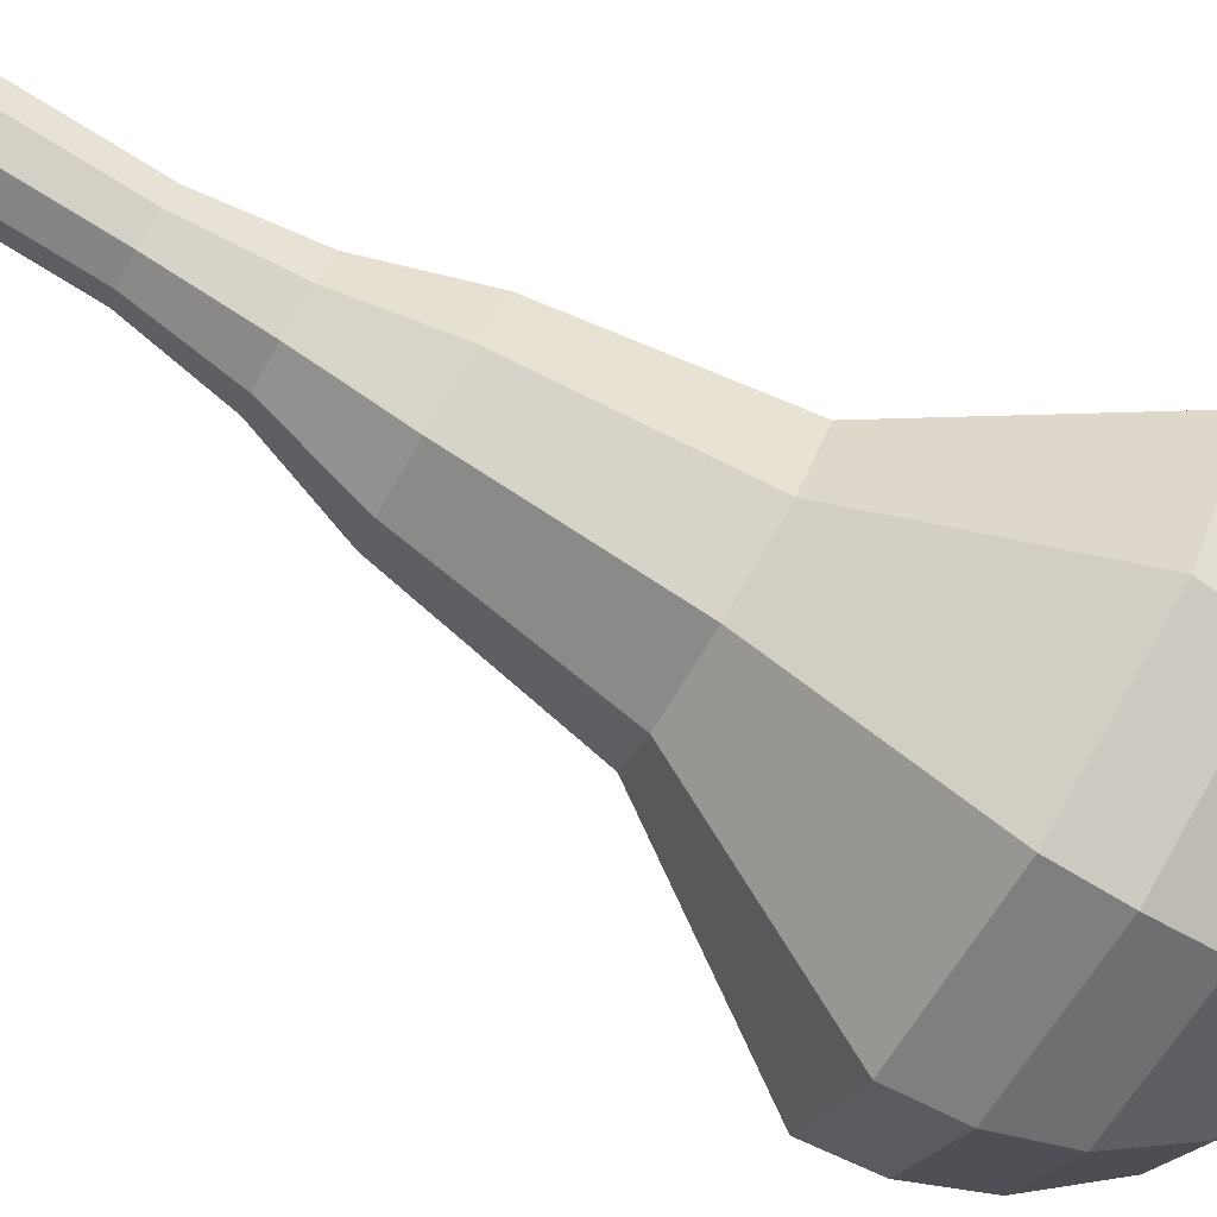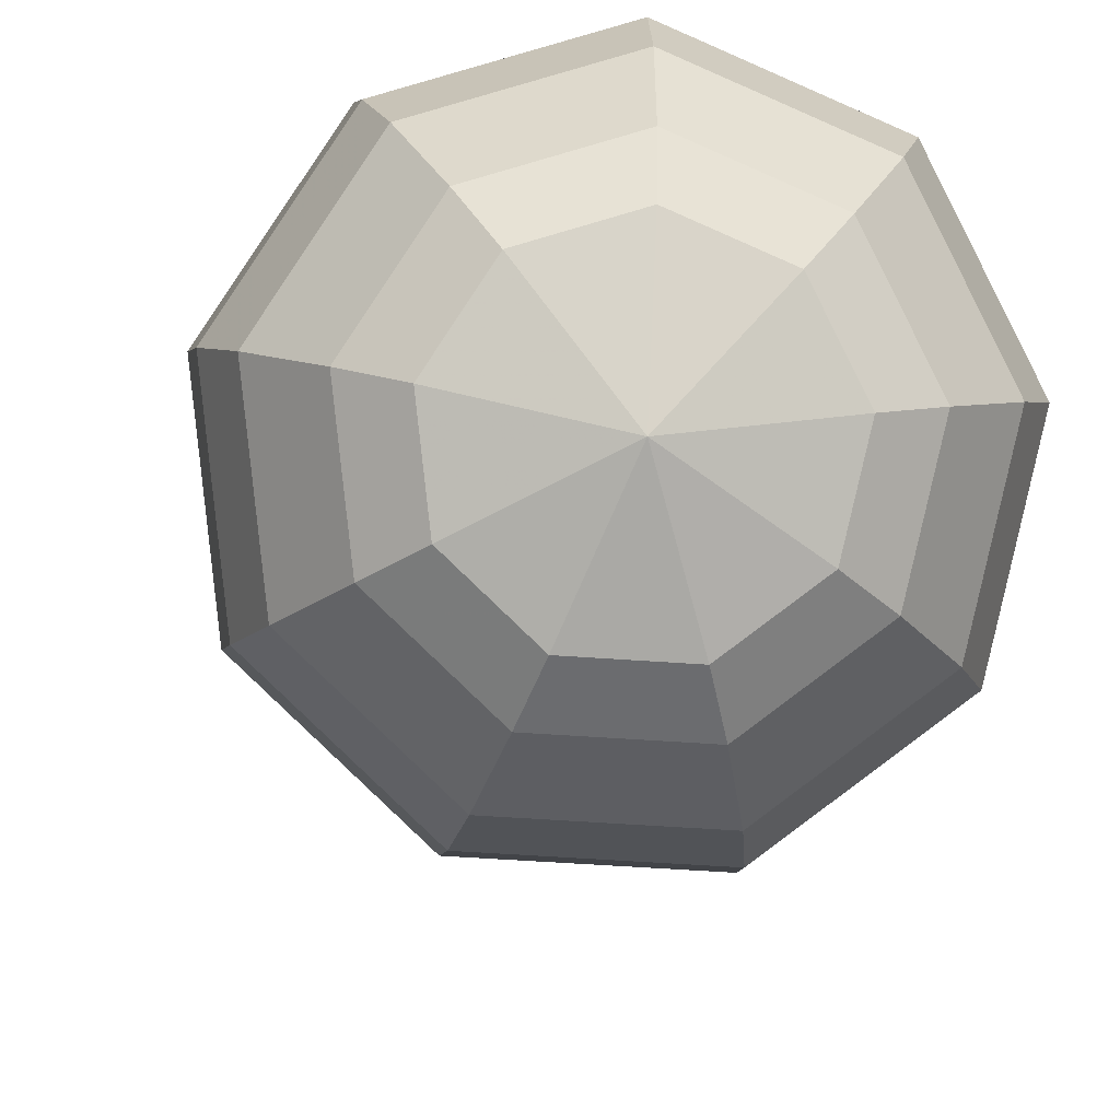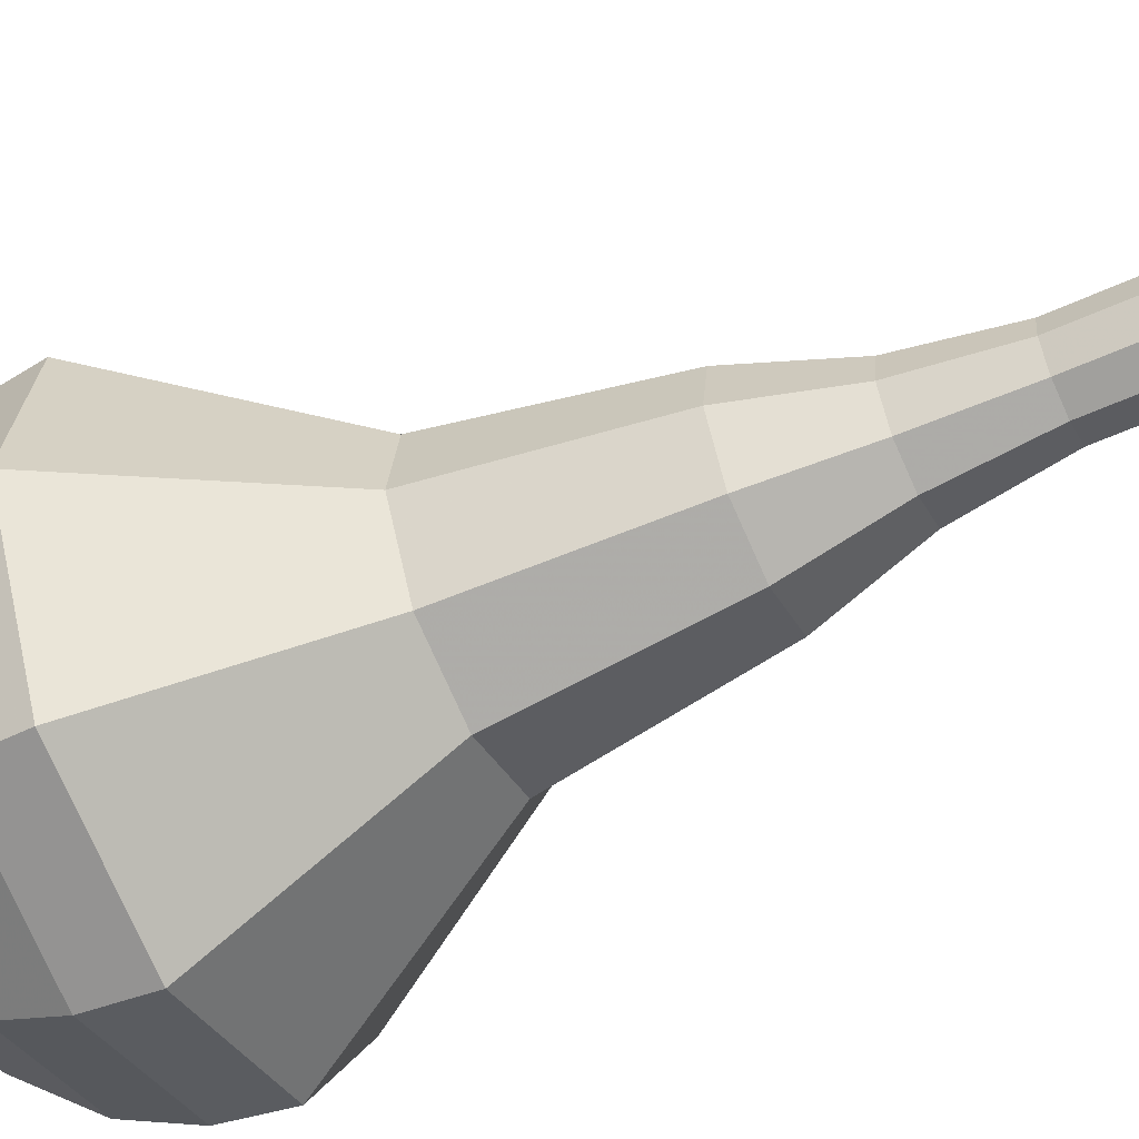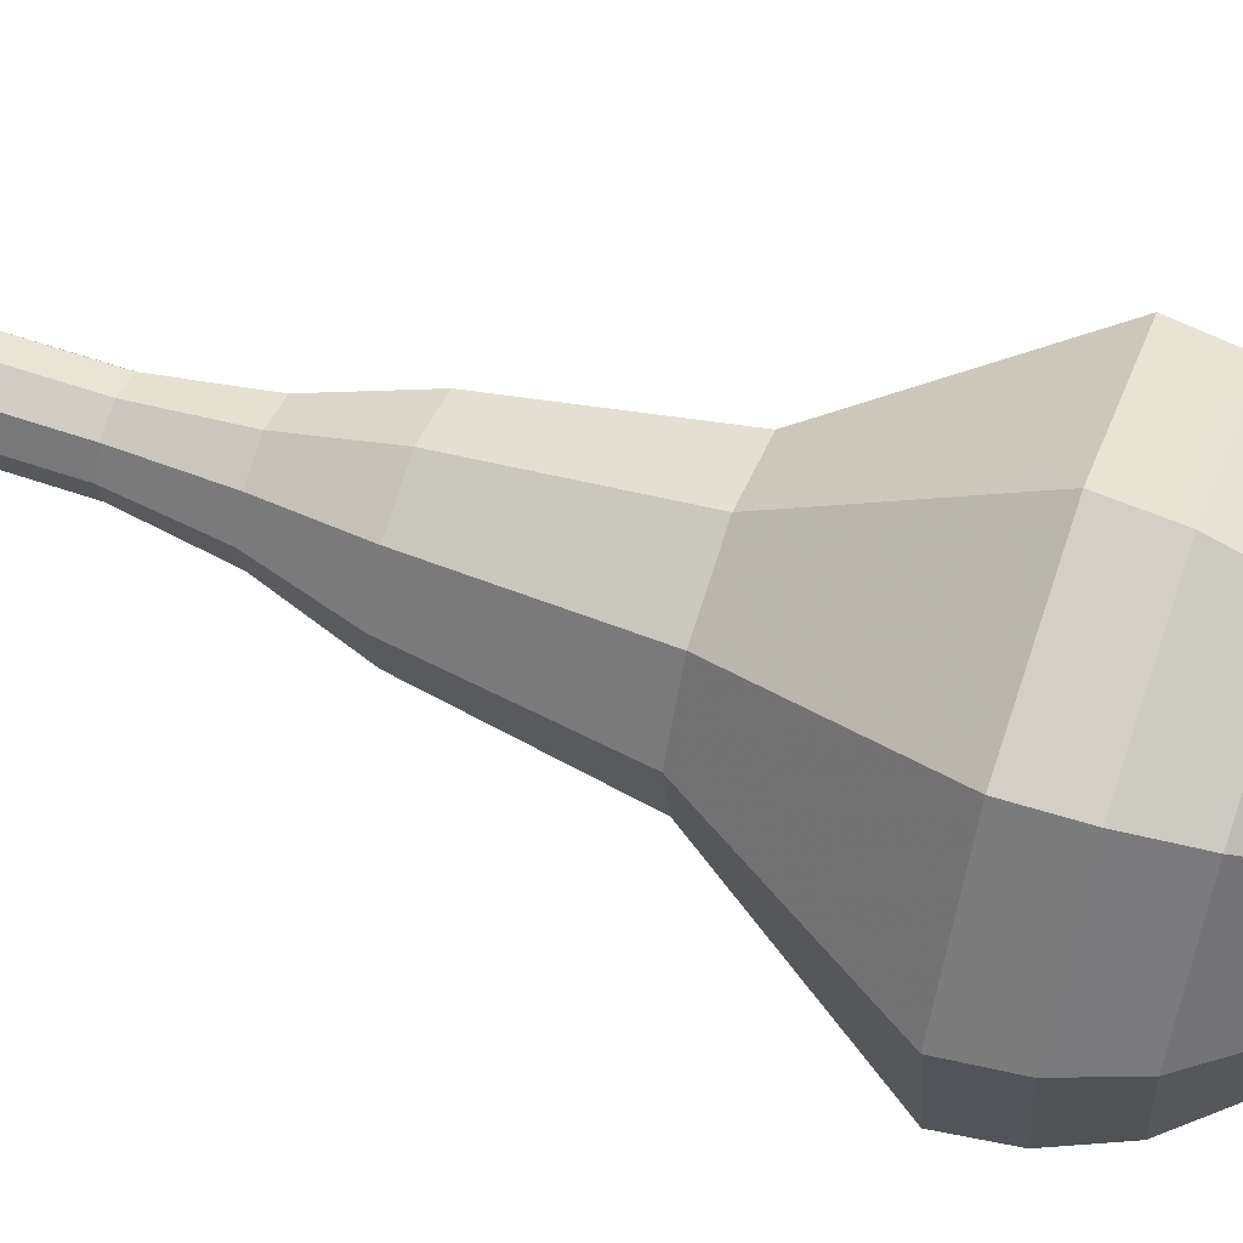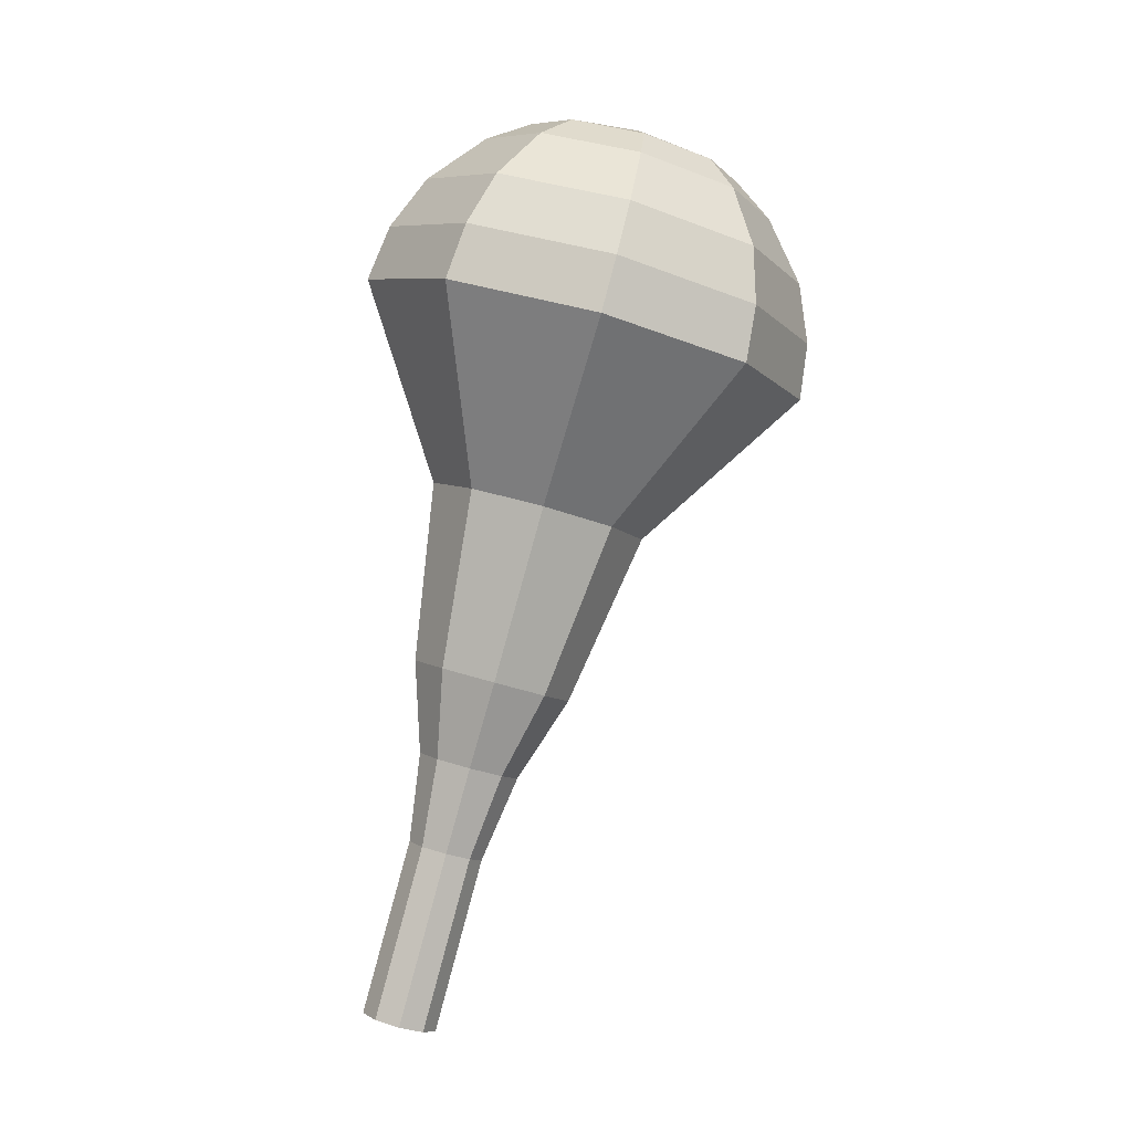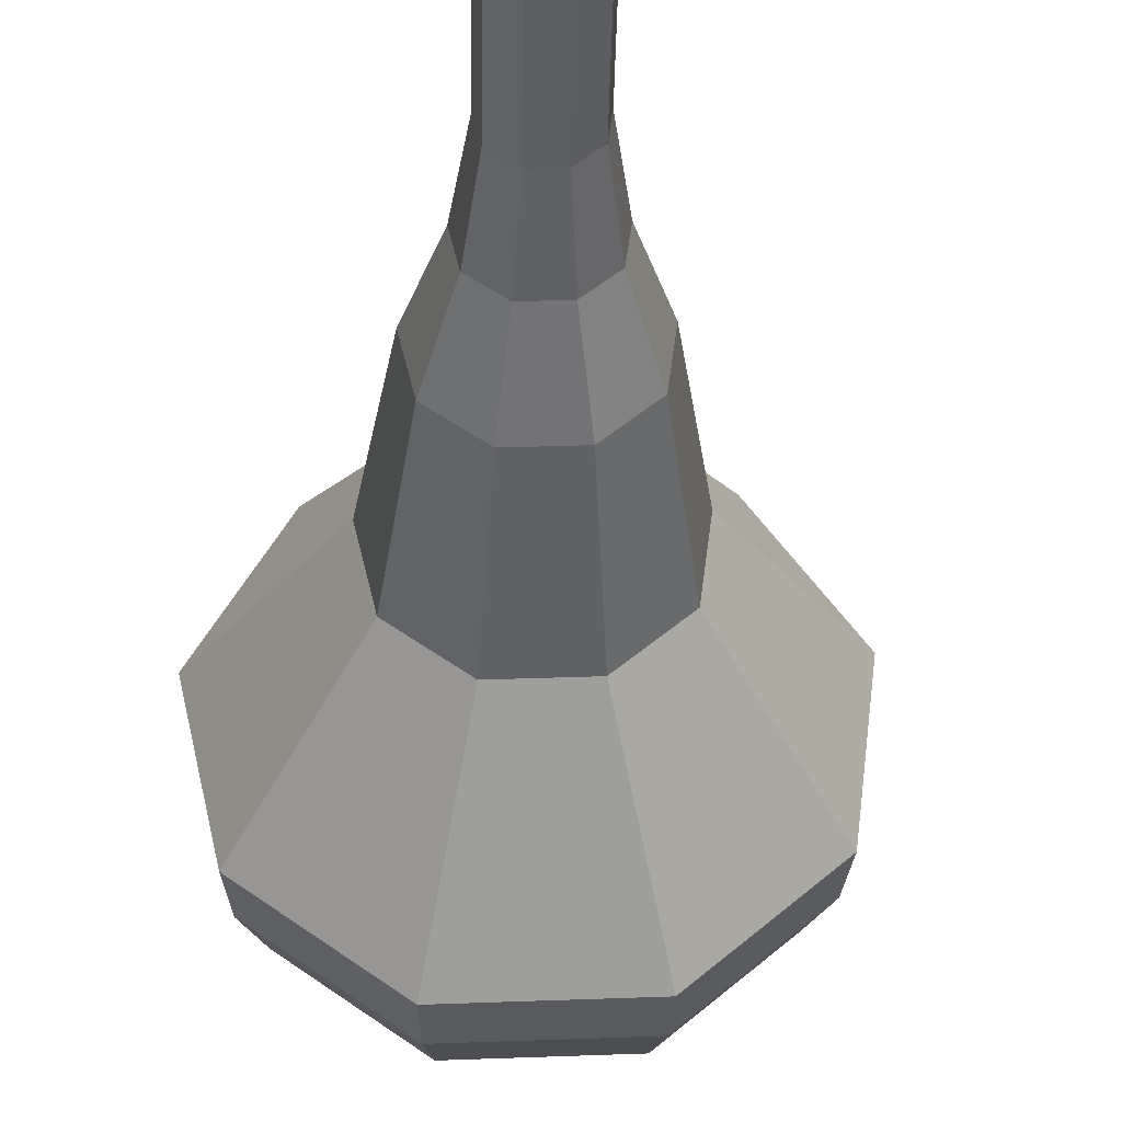
<metadata>
{"format":"obj","ext":"obj","renderer":"f3d","projection":"perspective","resolution":1024,"background":"white","views":[{"elev":57.4,"azim":-68.2,"up":"+Y"},{"elev":-18.5,"azim":-7.2,"up":"+Y"},{"elev":79.3,"azim":67.3,"up":"+Y"},{"elev":-56.1,"azim":-102.3,"up":"+Y"},{"elev":-13.3,"azim":-67.4,"up":"+Z"},{"elev":-20.4,"azim":175.0,"up":"+Y"}]}
</metadata>
<code>
g tube1
v 159.3 157.4 106.9
v 159.4 156.6 106.7
v 160.1 156.1 106.6
v 160.9 156 106.6
v 161.6 156.5 106.8
v 161.7 157.3 107.1
v 161.3 158.1 107.3
v 160.5 158.4 107.3
v 159.7 158.1 107.2
v 159.3 157.4 106.9
v 159.1 156.5 109.7
v 159.2 155.7 109.4
v 159.9 155.2 109.3
v 160.7 155.1 109.4
v 161.4 155.6 109.6
v 161.6 156.4 109.8
v 161.1 157.2 110
v 160.3 157.5 110.1
v 159.5 157.2 110
v 159.1 156.5 109.7
v 158.9 155.6 112.5
v 159 154.8 112.2
v 159.7 154.3 112.1
v 160.5 154.2 112.1
v 161.2 154.7 112.3
v 161.4 155.5 112.6
v 161 156.3 112.8
v 160.2 156.6 112.8
v 159.3 156.3 112.7
v 158.9 155.6 112.5
v 158.3 154.8 115.2
v 158.5 153.7 114.9
v 159.3 153 114.7
v 160.5 153 114.8
v 161.4 153.6 115
v 161.6 154.7 115.4
v 161.1 155.7 115.7
v 160 156.1 115.7
v 158.9 155.8 115.6
v 158.3 154.8 115.2
v 157.2 154.1 118
v 157.4 152.4 117.4
v 158.8 151.3 117.1
v 160.6 151.2 117.2
v 162 152.2 117.7
v 162.4 153.9 118.3
v 161.5 155.5 118.7
v 159.8 156.1 118.8
v 158.1 155.6 118.5
v 157.2 154.1 118
v 155.8 152.5 123.5
v 156.2 150.2 122.8
v 158.1 148.6 122.4
v 160.5 148.5 122.5
v 162.5 149.9 123.1
v 163 152.2 123.9
v 161.8 154.3 124.5
v 159.5 155.2 124.6
v 157.1 154.5 124.2
v 155.8 152.5 123.5
v 151.7 151.5 129
v 152.4 146.7 127.5
v 156.3 143.4 126.7
v 161.4 143.2 127
v 165.4 146.2 128.2
v 166.4 150.9 129.8
v 163.9 155.3 131
v 159.2 157.1 131.3
v 154.3 155.7 130.5
v 151.7 151.5 129
v 151.8 150.9 130.8
v 152.5 146.2 129.3
v 156.3 143 128.5
v 161.2 142.8 128.8
v 165.1 145.7 130
v 166 150.3 131.6
v 163.7 154.5 132.8
v 159 156.3 133
v 154.3 154.9 132.3
v 151.8 150.9 130.8
v 152.4 150.2 132.6
v 153.1 146 131.2
v 156.4 143.1 130.5
v 160.8 143 130.8
v 164.3 145.5 131.9
v 165.2 149.7 133.3
v 163 153.4 134.3
v 158.9 155 134.6
v 154.7 153.7 133.9
v 152.4 150.2 132.6
v 153.8 149.3 134.3
v 154.3 146.1 133.3
v 156.8 143.9 132.8
v 160.2 143.8 133
v 162.9 145.7 133.8
v 163.5 148.9 134.9
v 161.9 151.7 135.7
v 158.7 153 135.9
v 155.5 152 135.3
v 153.8 149.3 134.3
v 155 148.7 135.2
v 155.4 146.4 134.5
v 157.3 144.8 134.1
v 159.7 144.7 134.2
v 161.7 146.1 134.8
v 162.2 148.4 135.6
v 161 150.5 136.2
v 158.7 151.4 136.4
v 156.3 150.7 136
v 155 148.7 135.2
v 158.5 147.7 136.1
v 158.5 147.7 136.1
v 158.5 147.7 136.1
v 158.5 147.7 136.1
v 158.5 147.7 136.1
v 158.5 147.7 136.1
v 158.5 147.7 136.1
v 158.5 147.7 136.1
v 158.5 147.7 136.1
v 158.5 147.7 136.1
f 1 2 12
f 12 11 1
f 2 3 13
f 13 12 2
f 3 4 14
f 14 13 3
f 4 5 15
f 15 14 4
f 5 6 16
f 16 15 5
f 6 7 17
f 17 16 6
f 7 8 18
f 18 17 7
f 8 9 19
f 19 18 8
f 9 10 20
f 20 19 9
f 11 12 22
f 22 21 11
f 12 13 23
f 23 22 12
f 13 14 24
f 24 23 13
f 14 15 25
f 25 24 14
f 15 16 26
f 26 25 15
f 16 17 27
f 27 26 16
f 17 18 28
f 28 27 17
f 18 19 29
f 29 28 18
f 19 20 30
f 30 29 19
f 21 22 32
f 32 31 21
f 22 23 33
f 33 32 22
f 23 24 34
f 34 33 23
f 24 25 35
f 35 34 24
f 25 26 36
f 36 35 25
f 26 27 37
f 37 36 26
f 27 28 38
f 38 37 27
f 28 29 39
f 39 38 28
f 29 30 40
f 40 39 29
f 31 32 42
f 42 41 31
f 32 33 43
f 43 42 32
f 33 34 44
f 44 43 33
f 34 35 45
f 45 44 34
f 35 36 46
f 46 45 35
f 36 37 47
f 47 46 36
f 37 38 48
f 48 47 37
f 38 39 49
f 49 48 38
f 39 40 50
f 50 49 39
f 41 42 52
f 52 51 41
f 42 43 53
f 53 52 42
f 43 44 54
f 54 53 43
f 44 45 55
f 55 54 44
f 45 46 56
f 56 55 45
f 46 47 57
f 57 56 46
f 47 48 58
f 58 57 47
f 48 49 59
f 59 58 48
f 49 50 60
f 60 59 49
f 51 52 62
f 62 61 51
f 52 53 63
f 63 62 52
f 53 54 64
f 64 63 53
f 54 55 65
f 65 64 54
f 55 56 66
f 66 65 55
f 56 57 67
f 67 66 56
f 57 58 68
f 68 67 57
f 58 59 69
f 69 68 58
f 59 60 70
f 70 69 59
f 61 62 72
f 72 71 61
f 62 63 73
f 73 72 62
f 63 64 74
f 74 73 63
f 64 65 75
f 75 74 64
f 65 66 76
f 76 75 65
f 66 67 77
f 77 76 66
f 67 68 78
f 78 77 67
f 68 69 79
f 79 78 68
f 69 70 80
f 80 79 69
f 71 72 82
f 82 81 71
f 72 73 83
f 83 82 72
f 73 74 84
f 84 83 73
f 74 75 85
f 85 84 74
f 75 76 86
f 86 85 75
f 76 77 87
f 87 86 76
f 77 78 88
f 88 87 77
f 78 79 89
f 89 88 78
f 79 80 90
f 90 89 79
f 81 82 92
f 92 91 81
f 82 83 93
f 93 92 82
f 83 84 94
f 94 93 83
f 84 85 95
f 95 94 84
f 85 86 96
f 96 95 85
f 86 87 97
f 97 96 86
f 87 88 98
f 98 97 87
f 88 89 99
f 99 98 88
f 89 90 100
f 100 99 89
f 91 92 102
f 102 101 91
f 92 93 103
f 103 102 92
f 93 94 104
f 104 103 93
f 94 95 105
f 105 104 94
f 95 96 106
f 106 105 95
f 96 97 107
f 107 106 96
f 97 98 108
f 108 107 97
f 98 99 109
f 109 108 98
f 99 100 110
f 110 109 99
f 101 102 112
f 112 111 101
f 102 103 113
f 113 112 102
f 103 104 114
f 114 113 103
f 104 105 115
f 115 114 104
f 105 106 116
f 116 115 105
f 106 107 117
f 117 116 106
f 107 108 118
f 118 117 107
f 108 109 119
f 119 118 108
f 109 110 120
f 120 119 109
g

</code>
